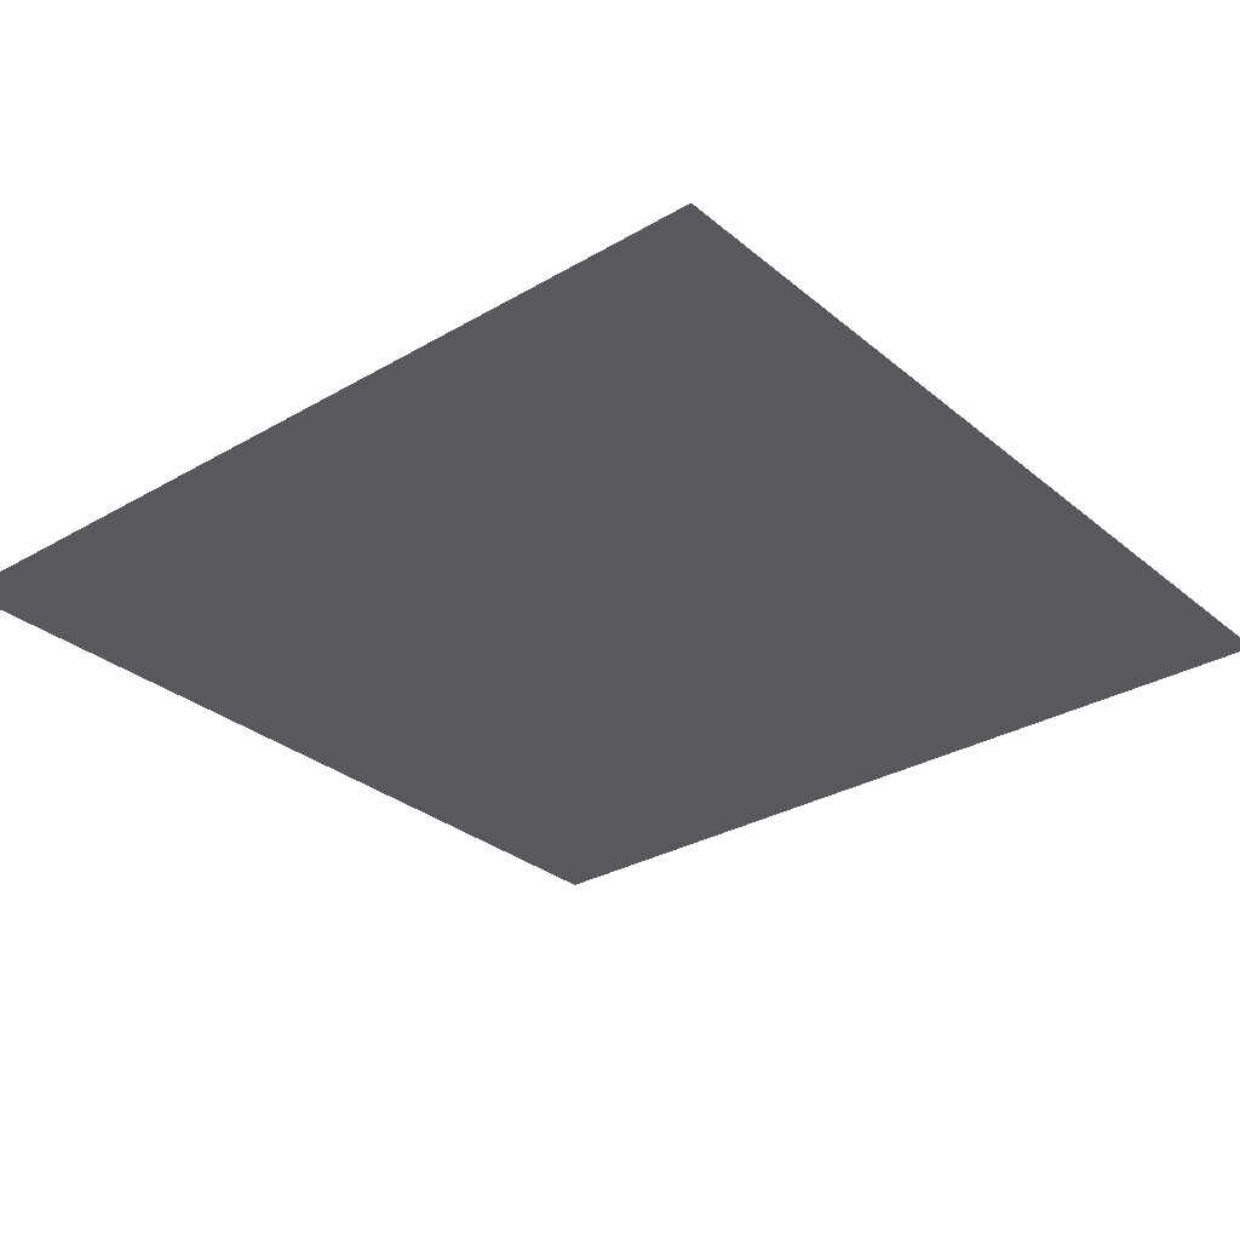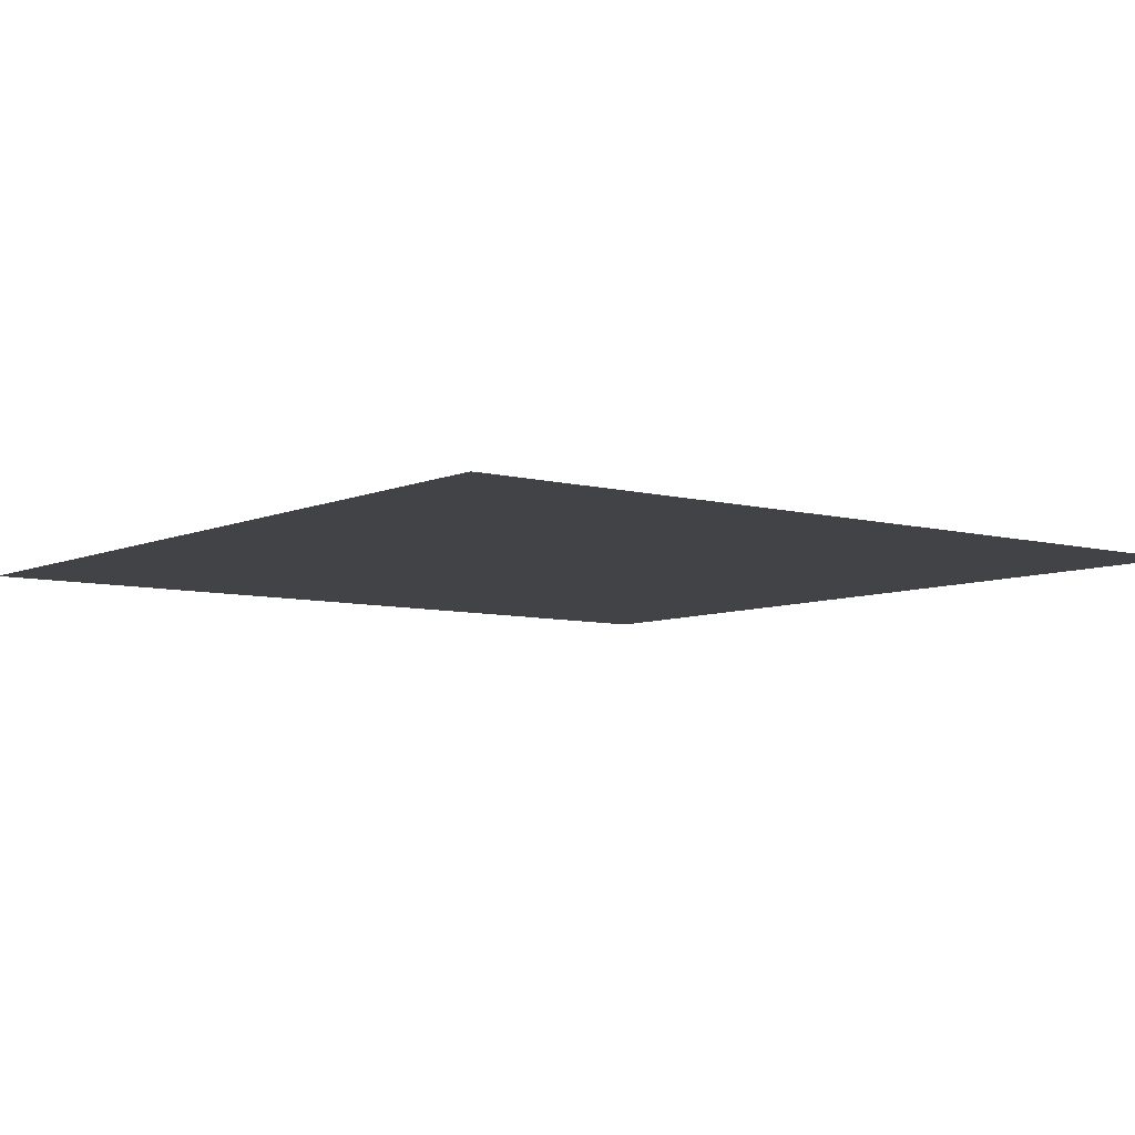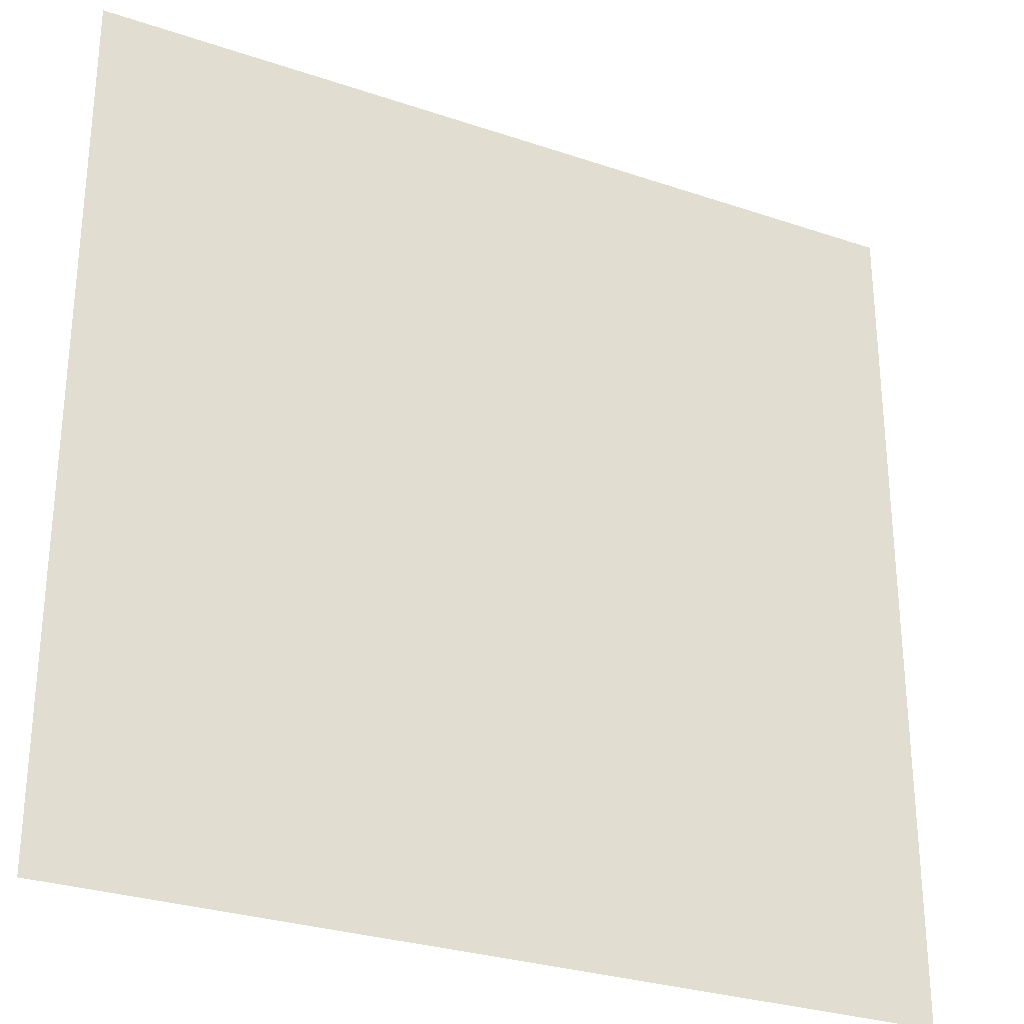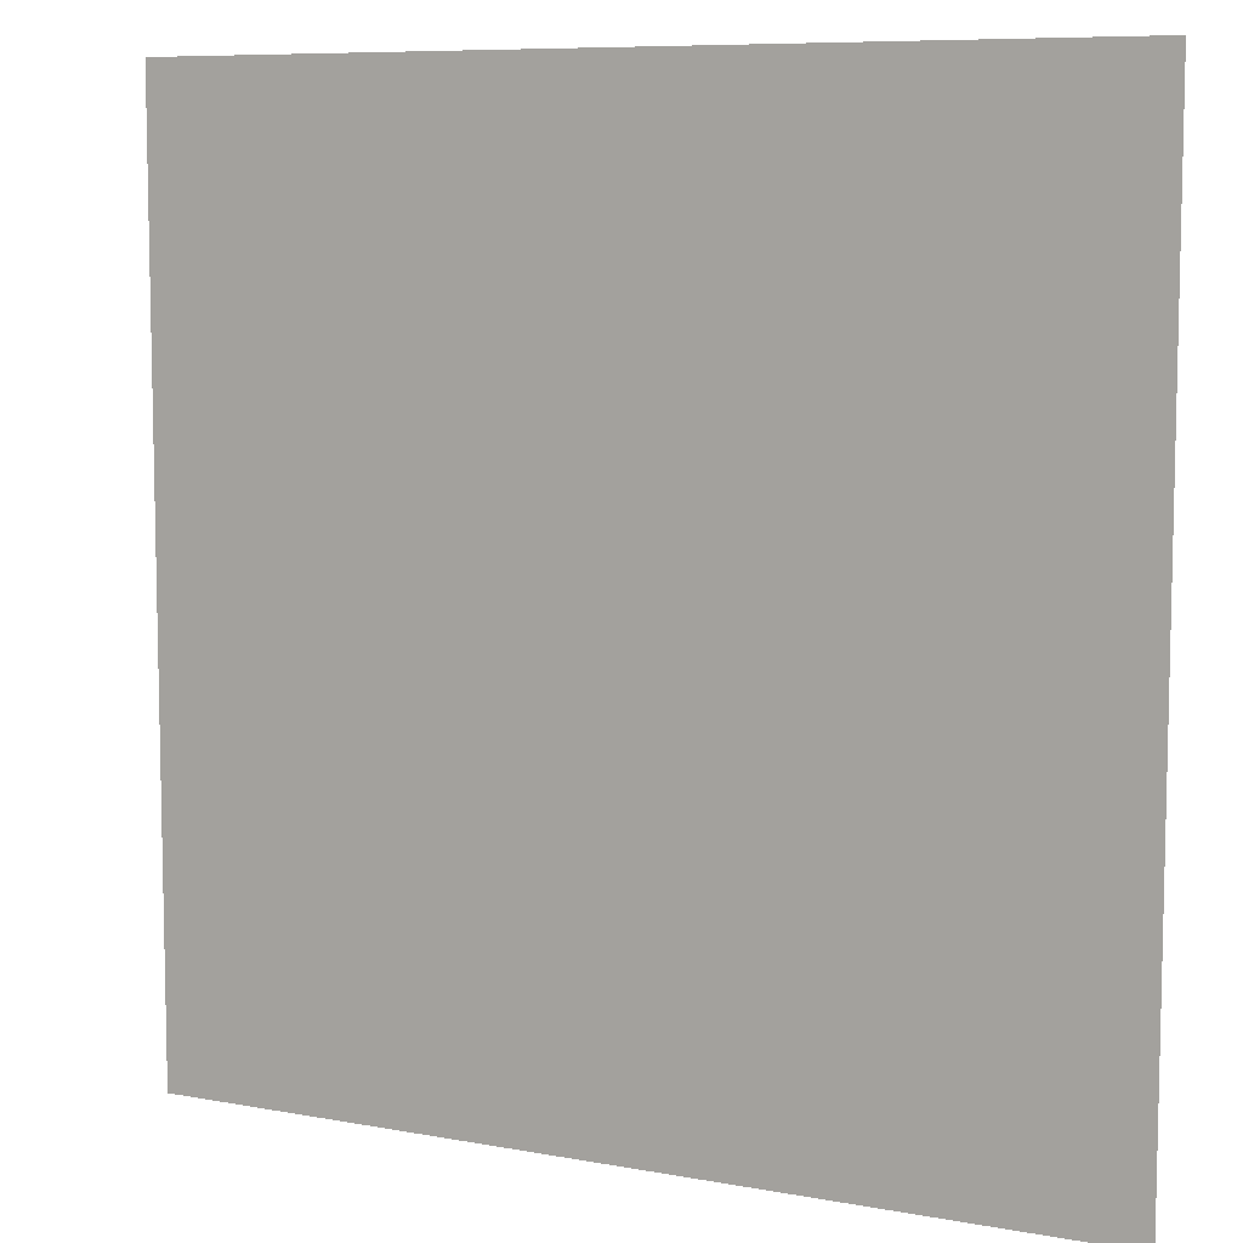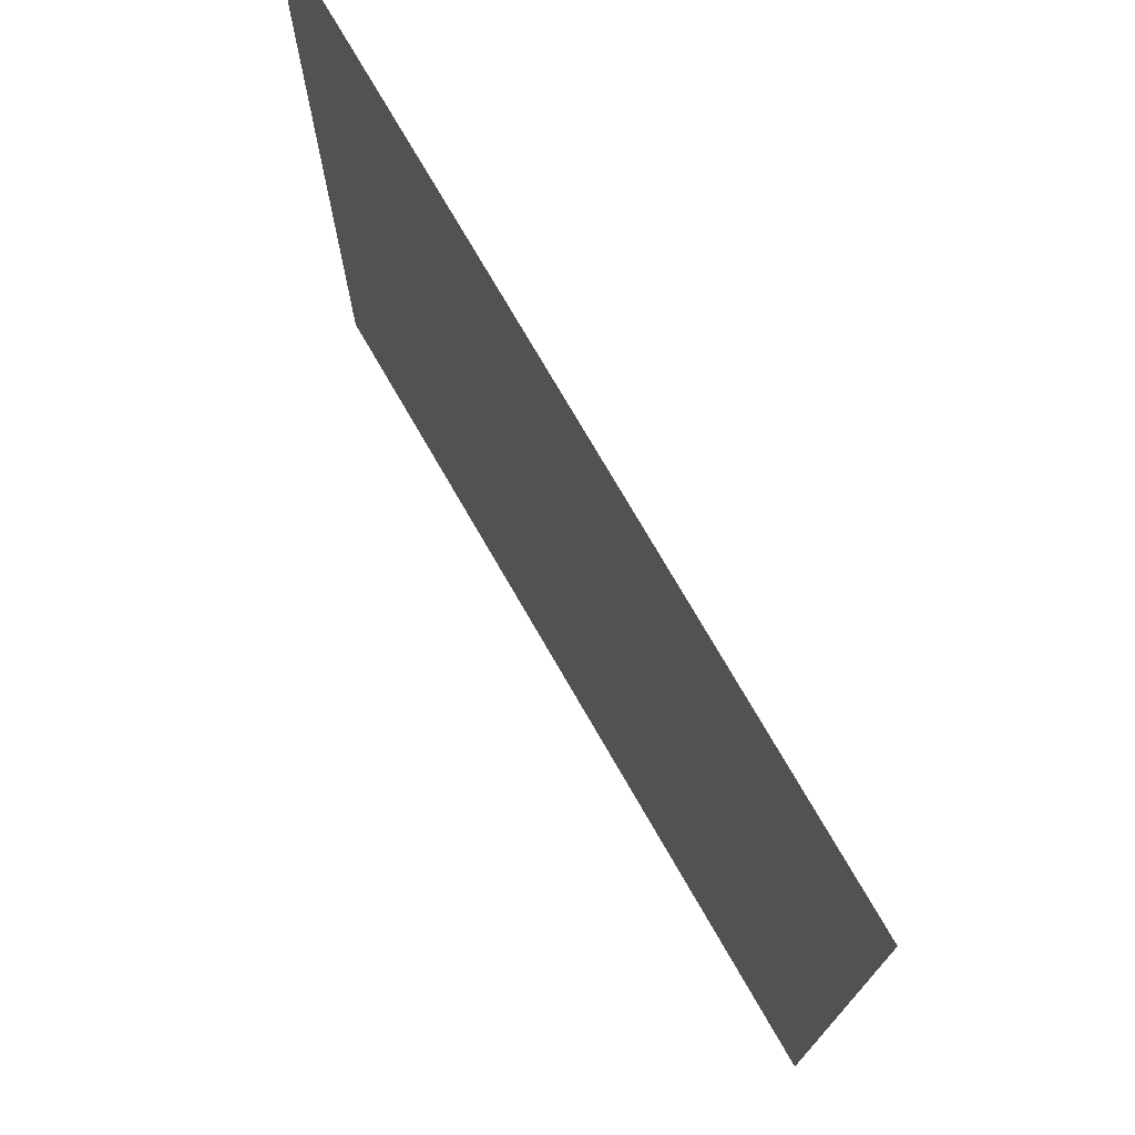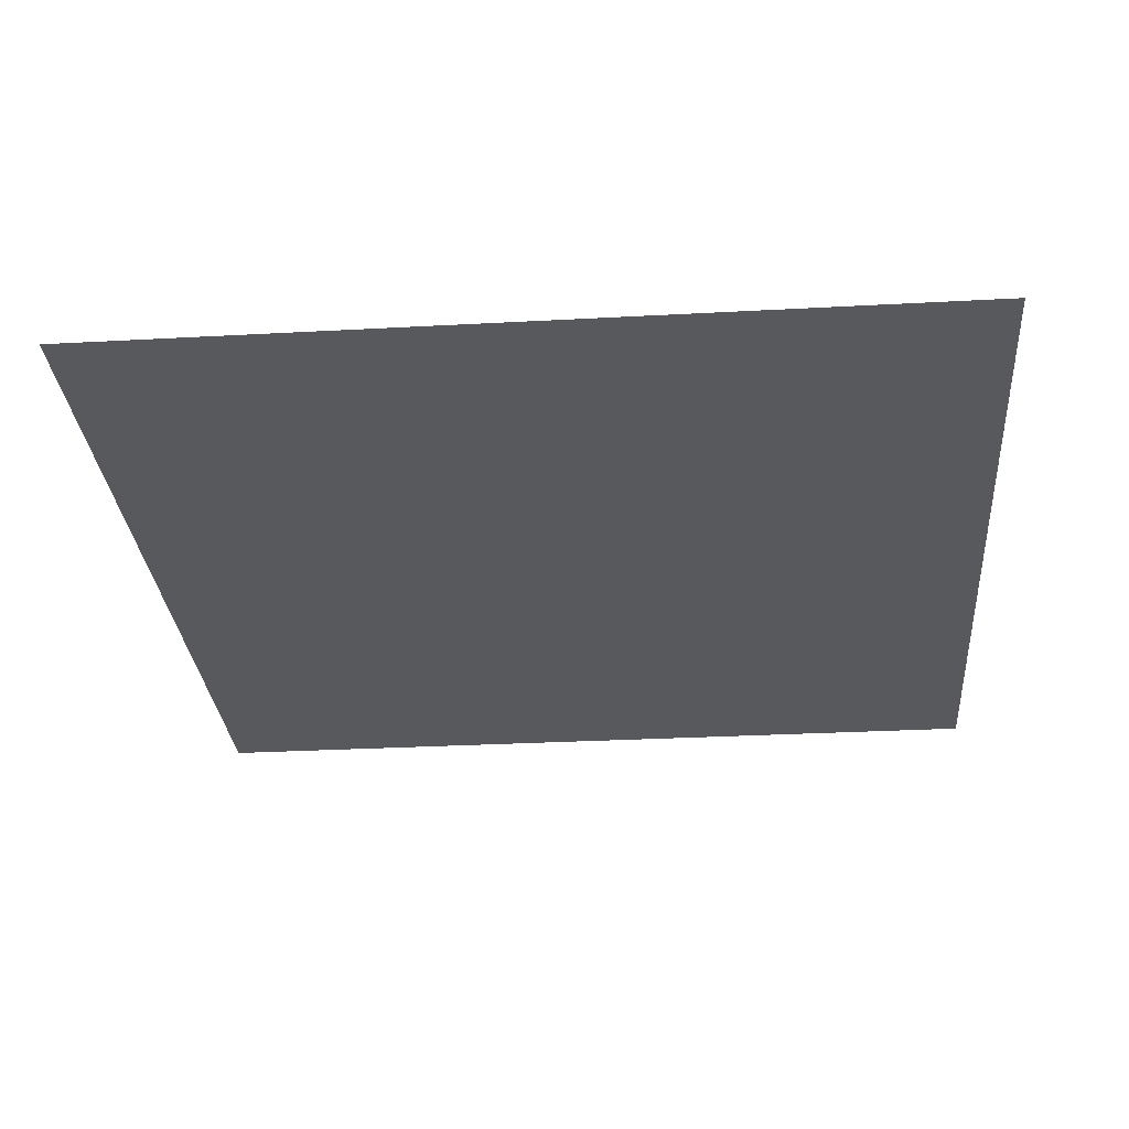
<metadata>
{"format":"obj","ext":"obj","renderer":"f3d","projection":"perspective","resolution":1024,"background":"white","views":[{"elev":-30.2,"azim":-49.9,"up":"+Y"},{"elev":-7.0,"azim":142.0,"up":"+Y"},{"elev":-28.8,"azim":153.1,"up":"+Z"},{"elev":8.2,"azim":-152.9,"up":"+Z"},{"elev":74.8,"azim":60.0,"up":"+Z"},{"elev":-29.5,"azim":94.6,"up":"+Y"}]}
</metadata>
<code>
v -5 -2.384e-07 1.997e-05
v -5 -2.384e-07 -5
v -1.949e-05 -2.384e-07 -5
v 8.889e-13 -2.384e-07 4.768e-07
g SD_Env_Floor_Stone_28_2997_210
f 1 3 2
f 1 4 3

</code>
